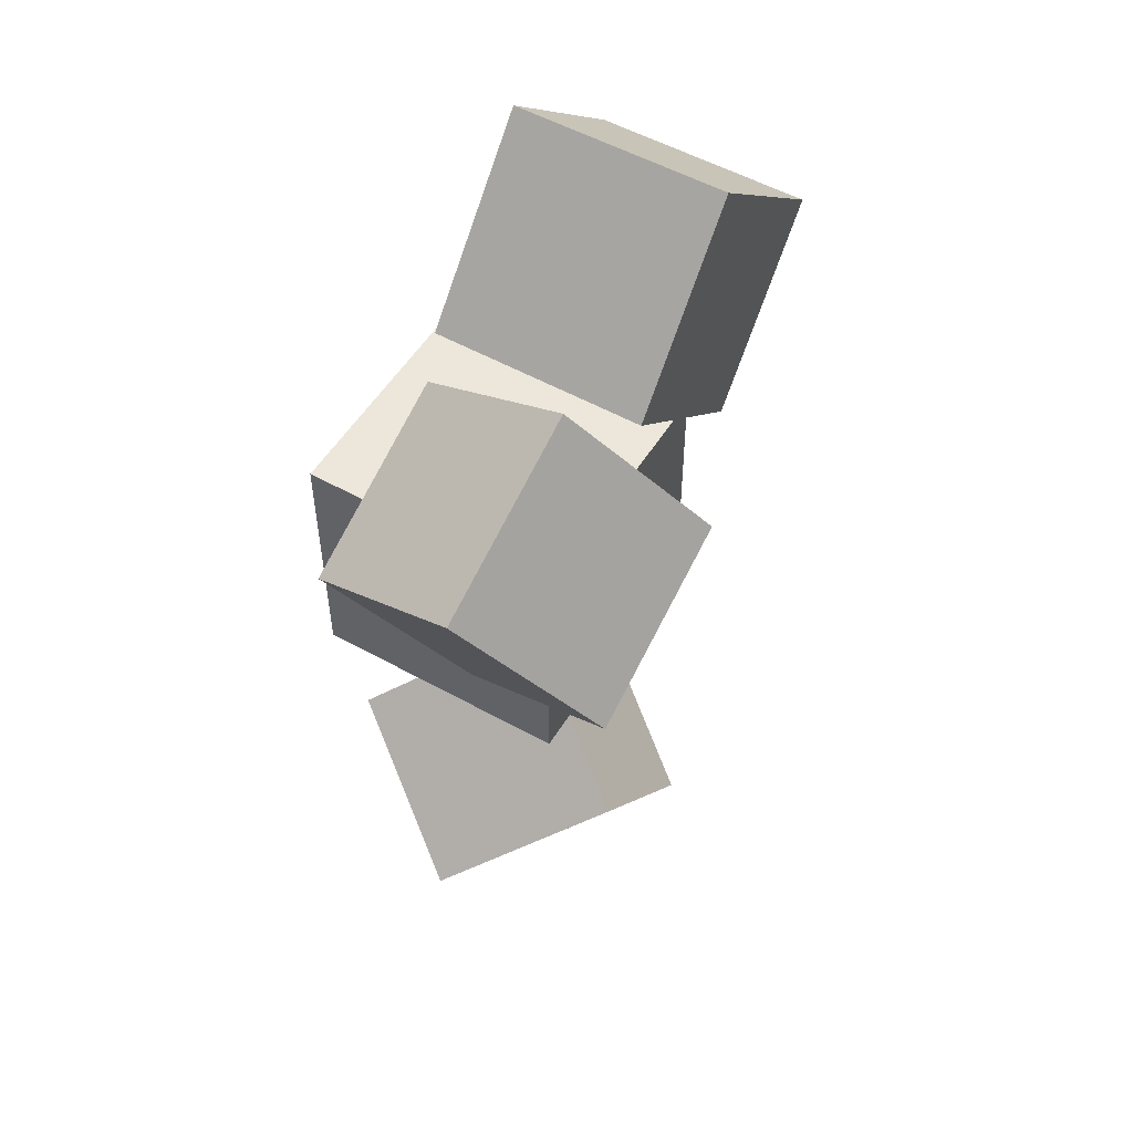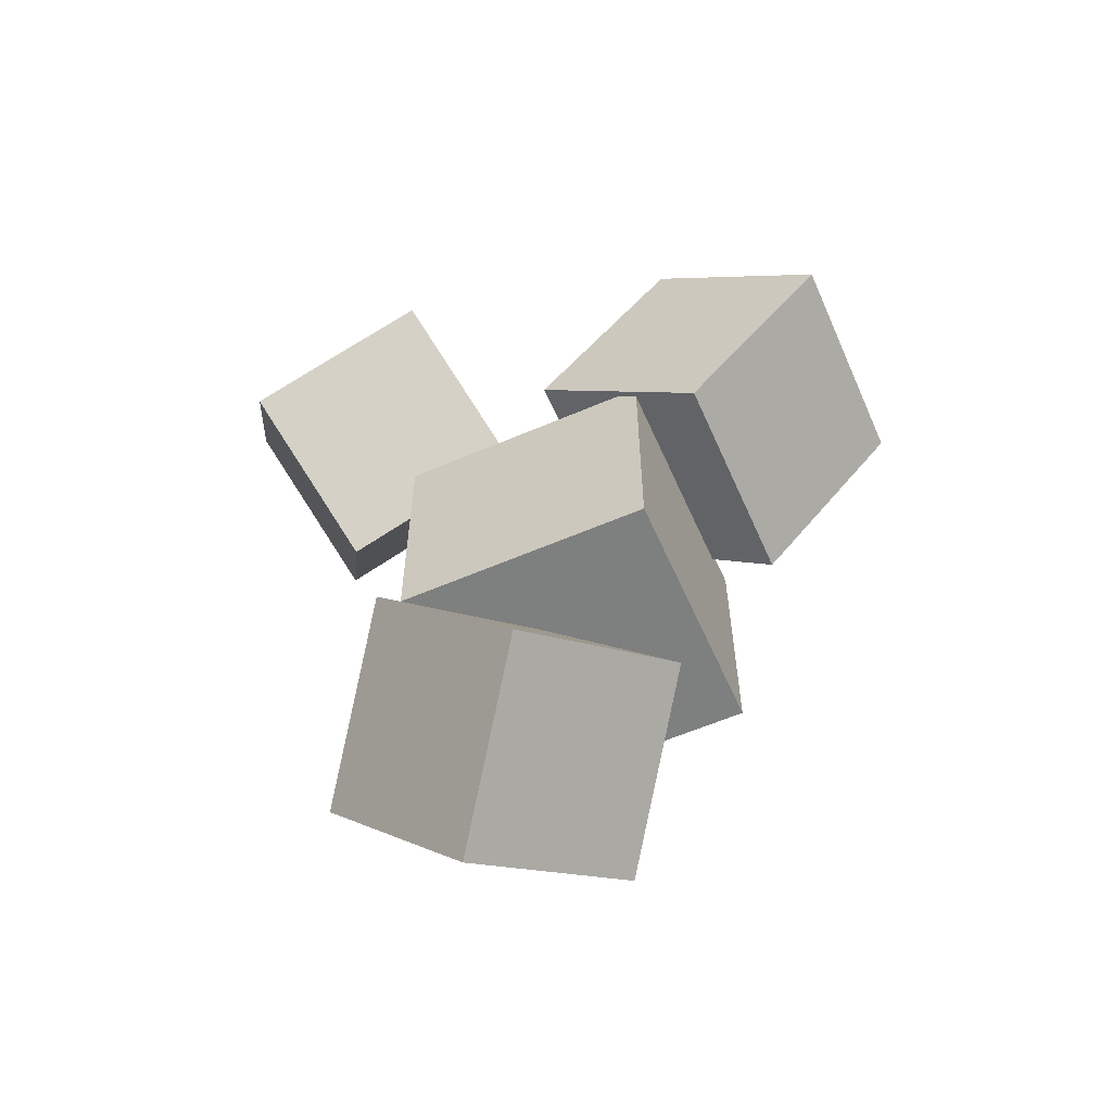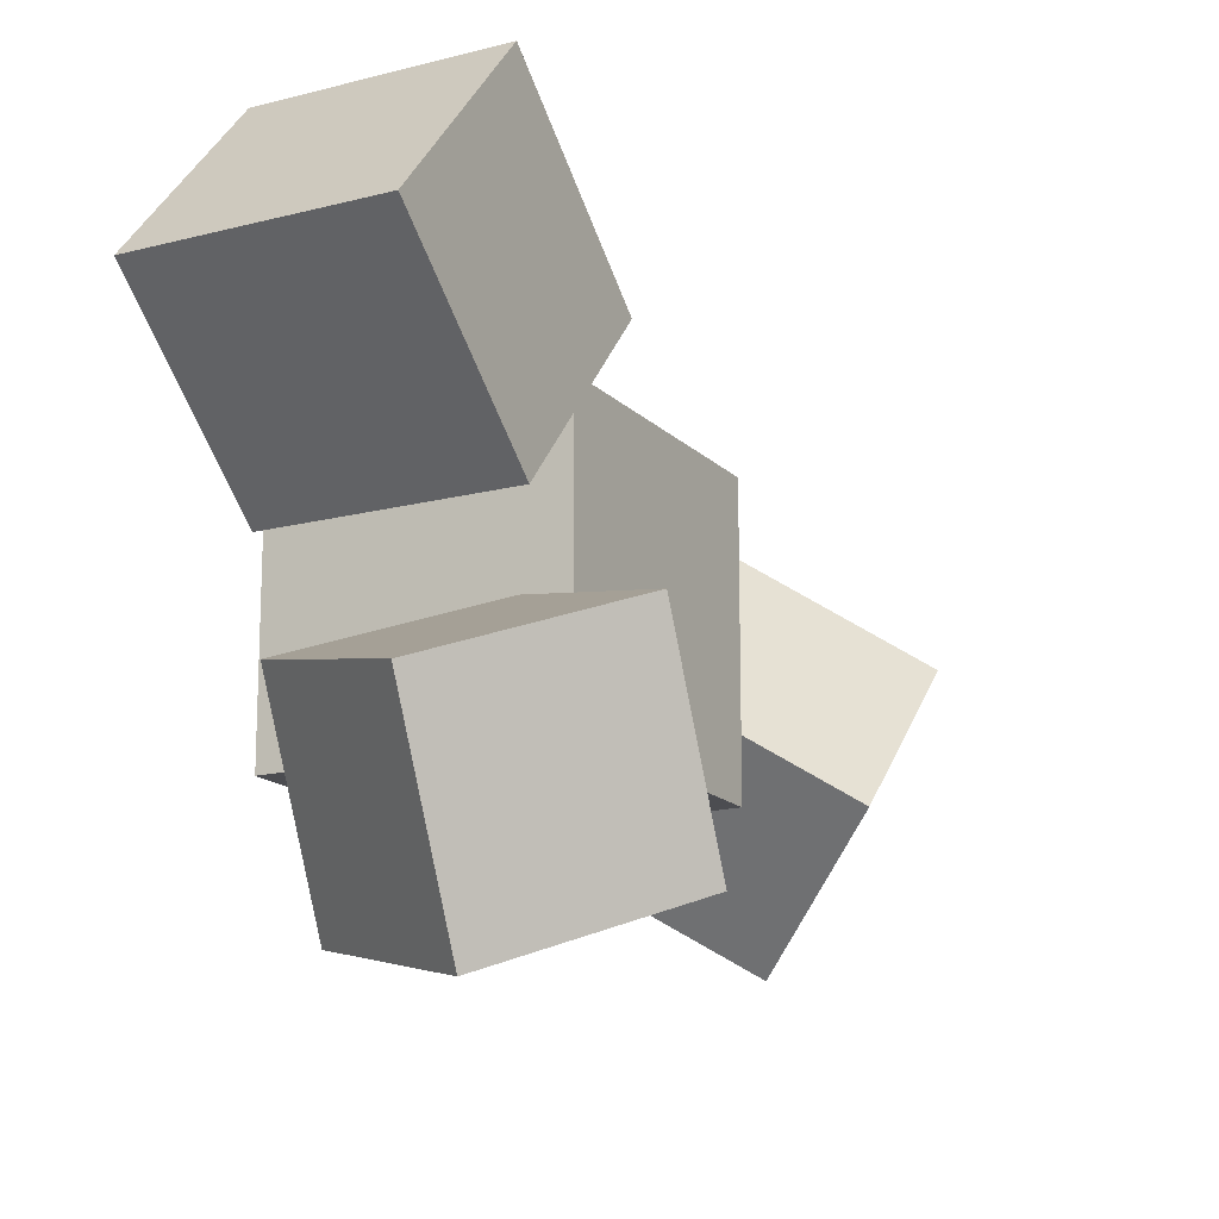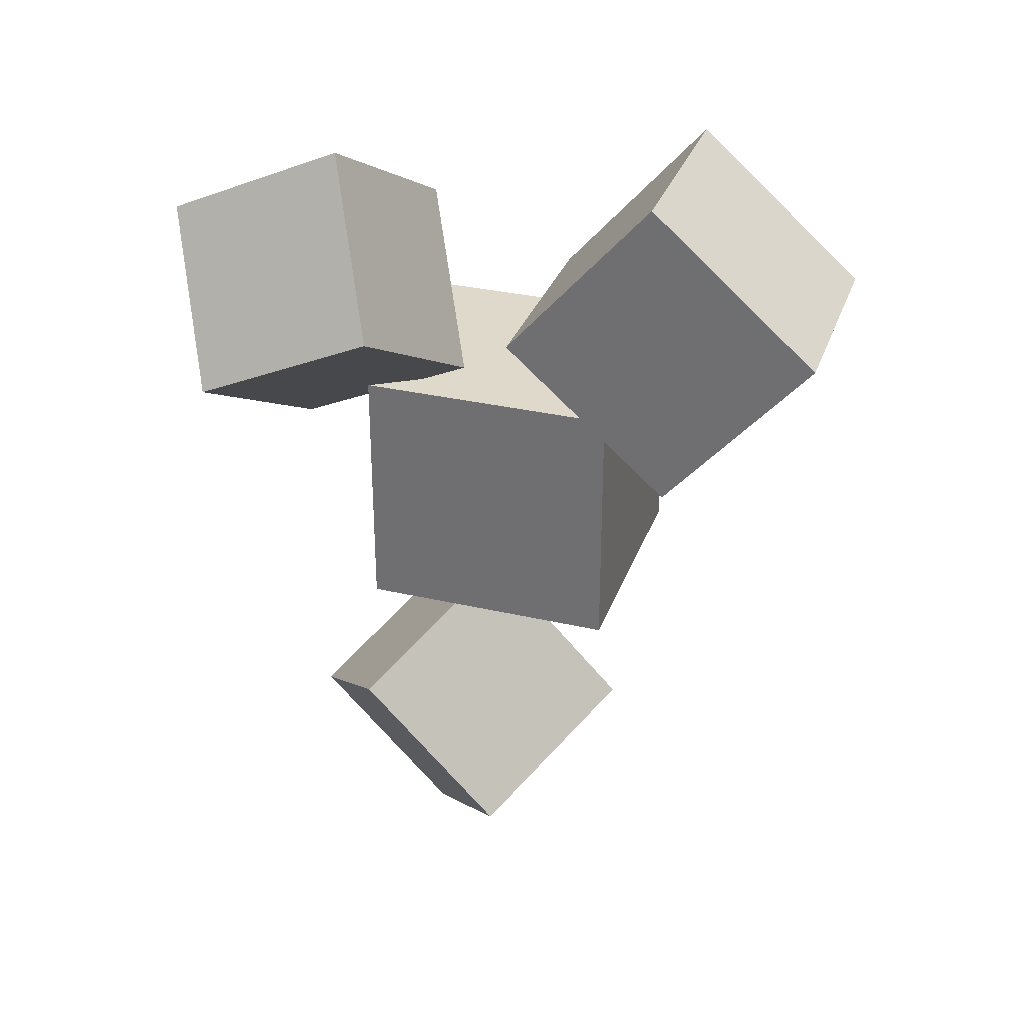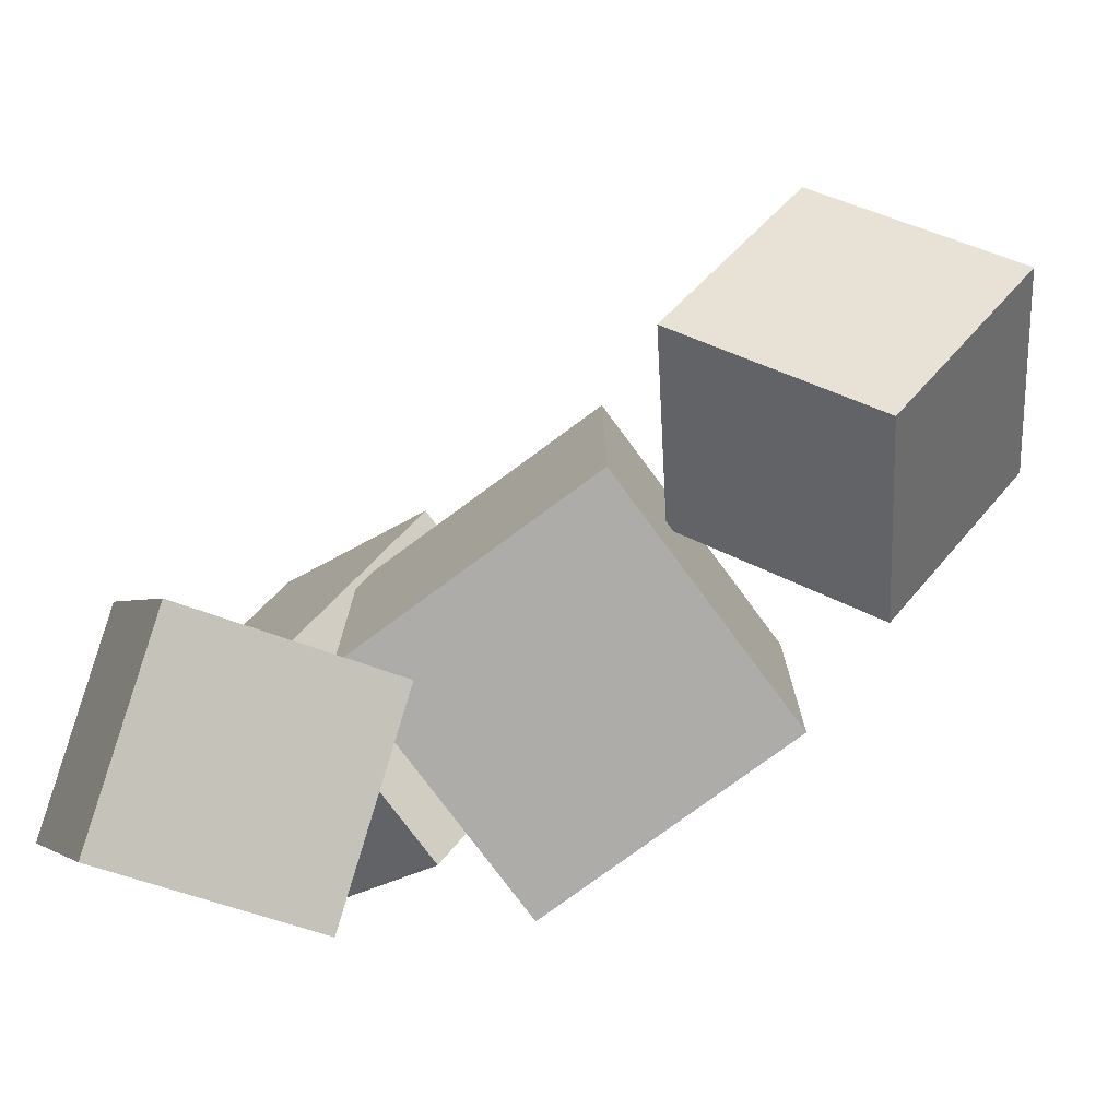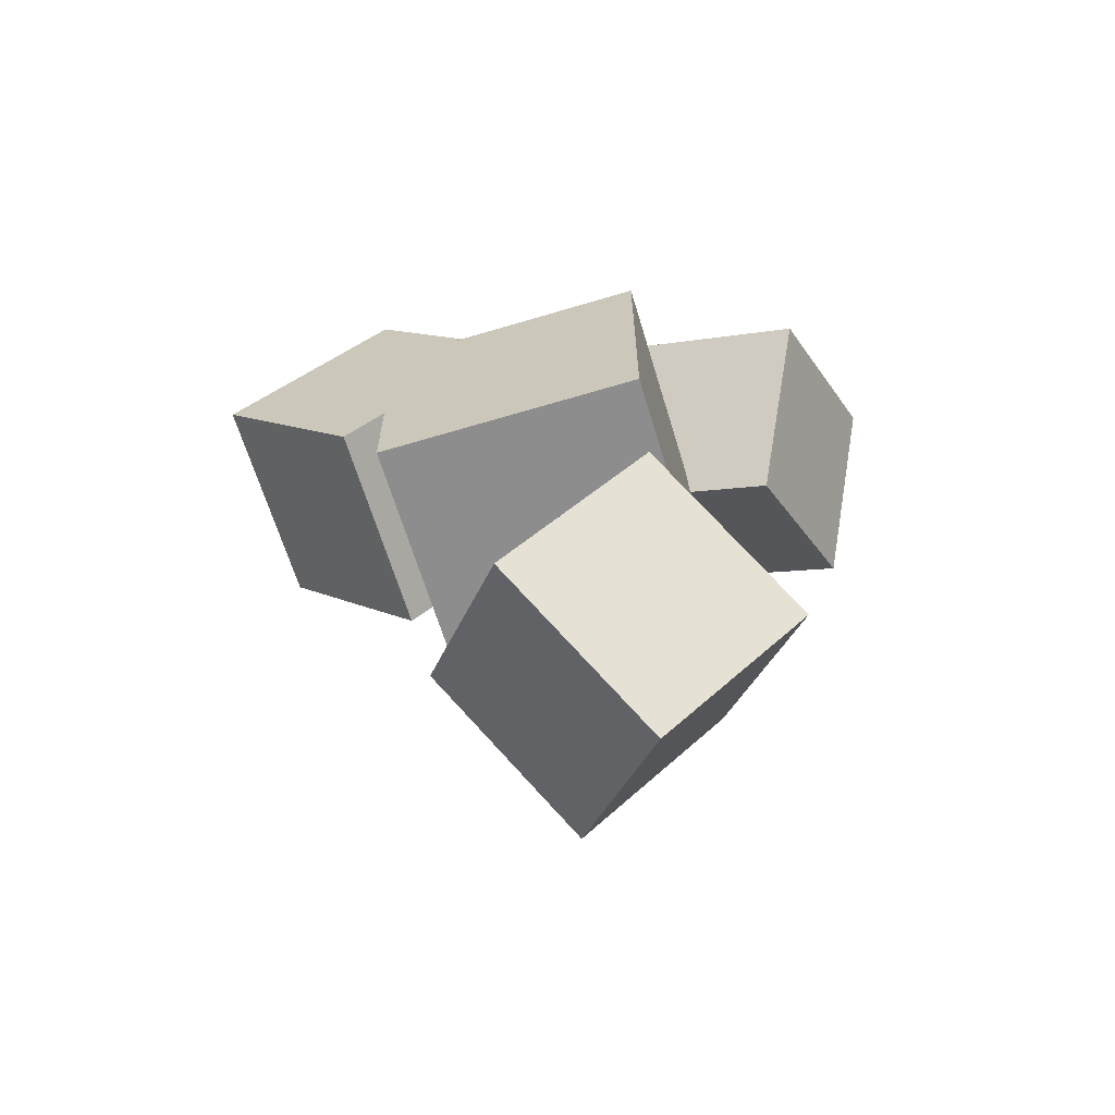
<metadata>
{"format":"obj","ext":"obj","renderer":"f3d","projection":"perspective","resolution":1024,"background":"white","views":[{"elev":52.9,"azim":-149.1,"up":"+Y"},{"elev":-59.6,"azim":-66.2,"up":"+Y"},{"elev":-16.1,"azim":-151.6,"up":"+Z"},{"elev":31.8,"azim":-71.9,"up":"+Y"},{"elev":-76.6,"azim":-53.5,"up":"+Z"},{"elev":-64.7,"azim":106.8,"up":"+Y"}]}
</metadata>
<code>
o Box2
v -3.66 6.377 0.05969
v -3.66 5.733 -1.369
v -4.52 5.183 0.5981
v -4.52 4.539 -0.8306
v -4.969 6.517 -1.722
v -4.97 7.161 -0.2938
v -5.83 5.323 -1.184
v -5.83 5.967 0.2445
f 1 3 4 2
f 5 7 8 6
f 5 6 1 2
f 8 7 4 3
f 6 8 3 1
f 2 4 7 5
o Layer_0
v -4.059 2.963 0.7175
v -2.944 2.124 -0.1525
v -4.153 1.35 -0.9547
v -5.268 2.189 -0.08469
v -4.059 1.779 1.859
v -5.267 1.005 1.057
v -2.944 0.9401 0.9891
v -4.153 0.1662 0.1869
f 9 10 11 12
f 13 9 12 14
f 15 10 9 13
f 16 11 10 15
f 14 12 11 16
f 16 15 13 14
o Box1
v -3.023 6.946 2.241
v -3.023 5.593 1.067
v -3.023 5.772 3.594
v -3.023 4.419 2.42
v -4.814 5.593 1.067
v -4.814 6.946 2.241
v -4.814 4.419 2.42
v -4.814 5.772 3.594
f 17 19 20 18
f 21 23 24 22
f 21 22 17 18
f 24 23 20 19
f 22 24 19 17
f 18 20 23 21
o Box
v -2.686 5.012 1.899
v -2.686 5.012 -0.1797
v -2.686 2.934 1.899
v -2.686 2.934 -0.1797
v -4.764 5.012 -0.1797
v -4.764 5.012 1.899
v -4.764 2.934 -0.1797
v -4.764 2.934 1.899
f 25 27 28 26
f 29 31 32 30
f 29 30 25 26
f 32 31 28 27
f 30 32 27 25
f 26 28 31 29

</code>
